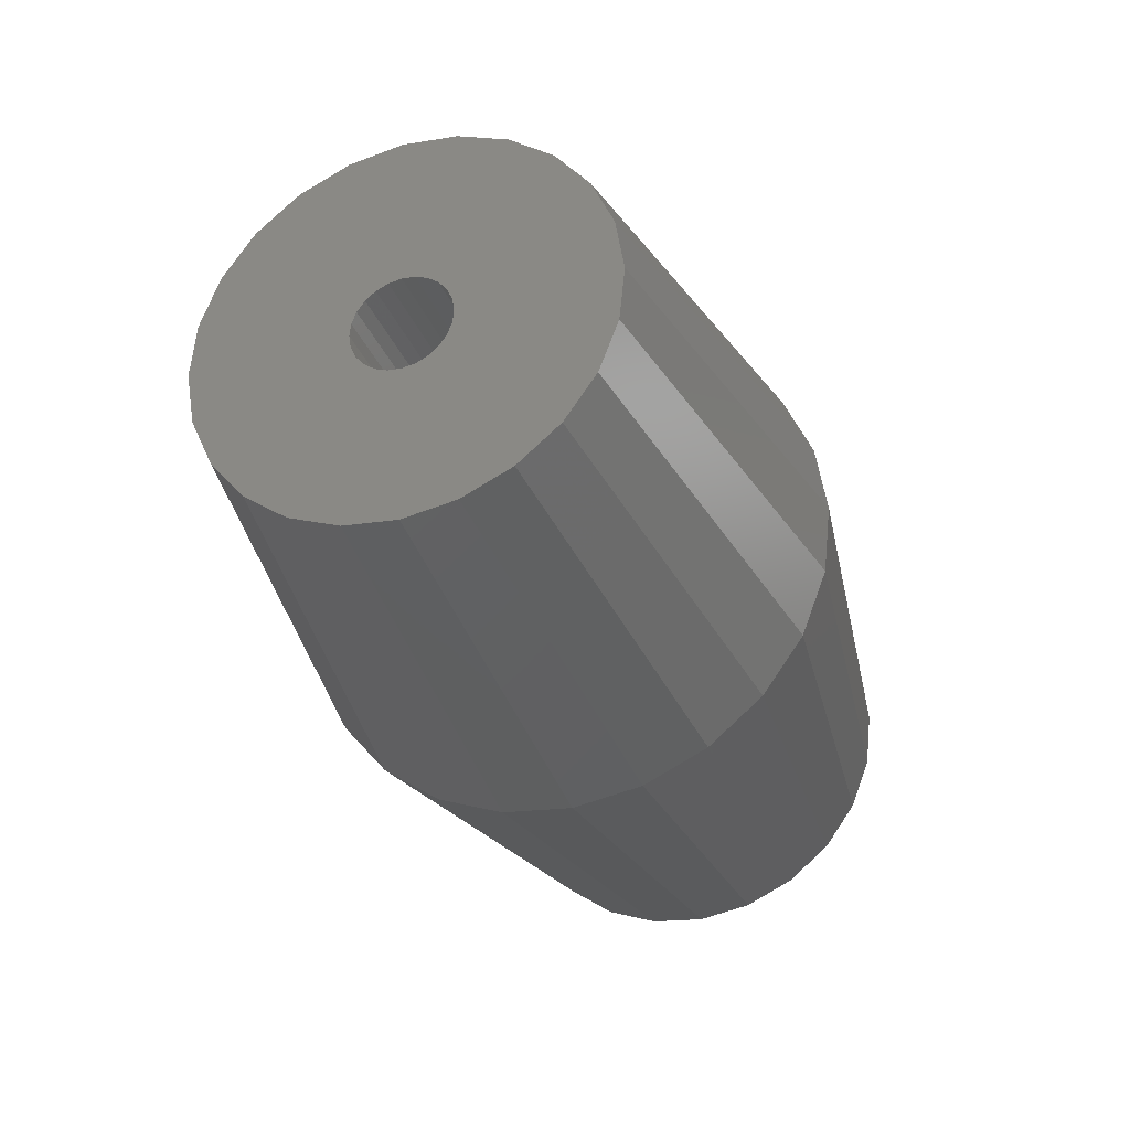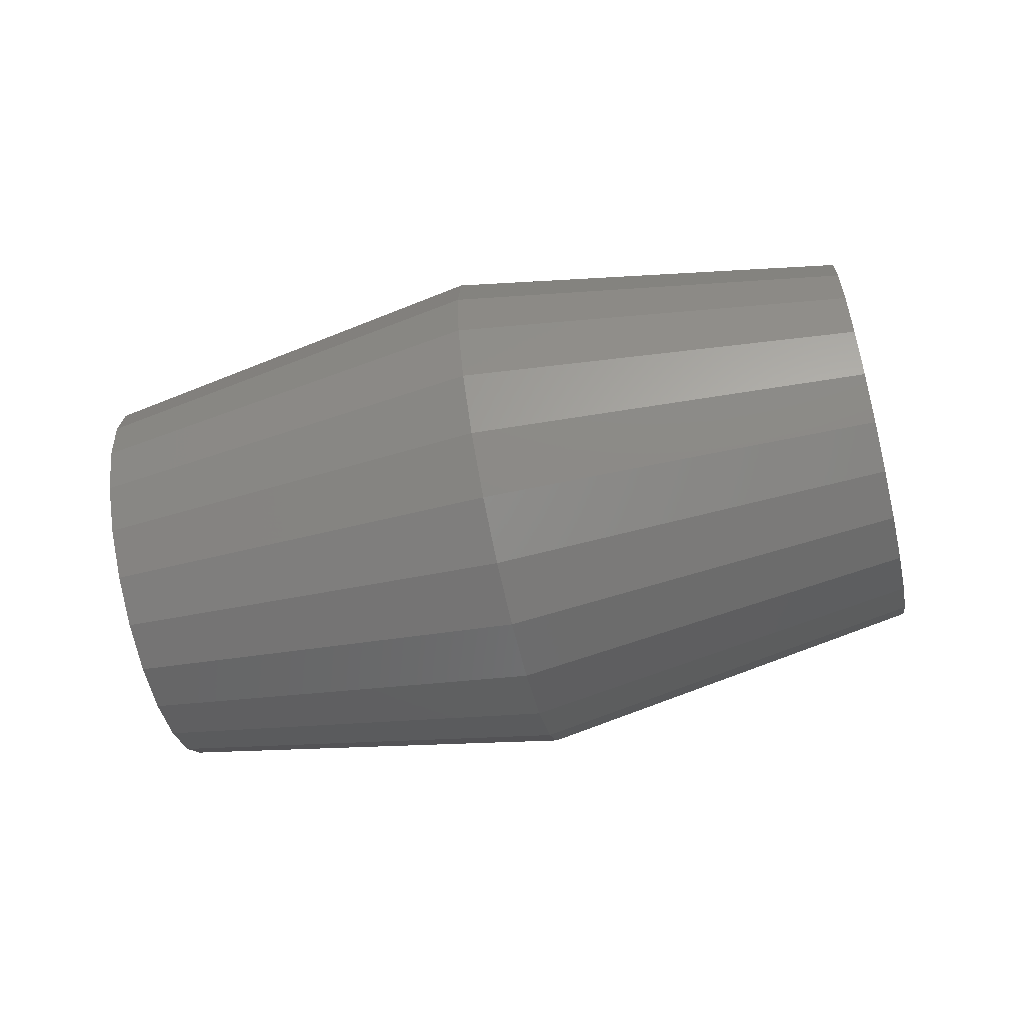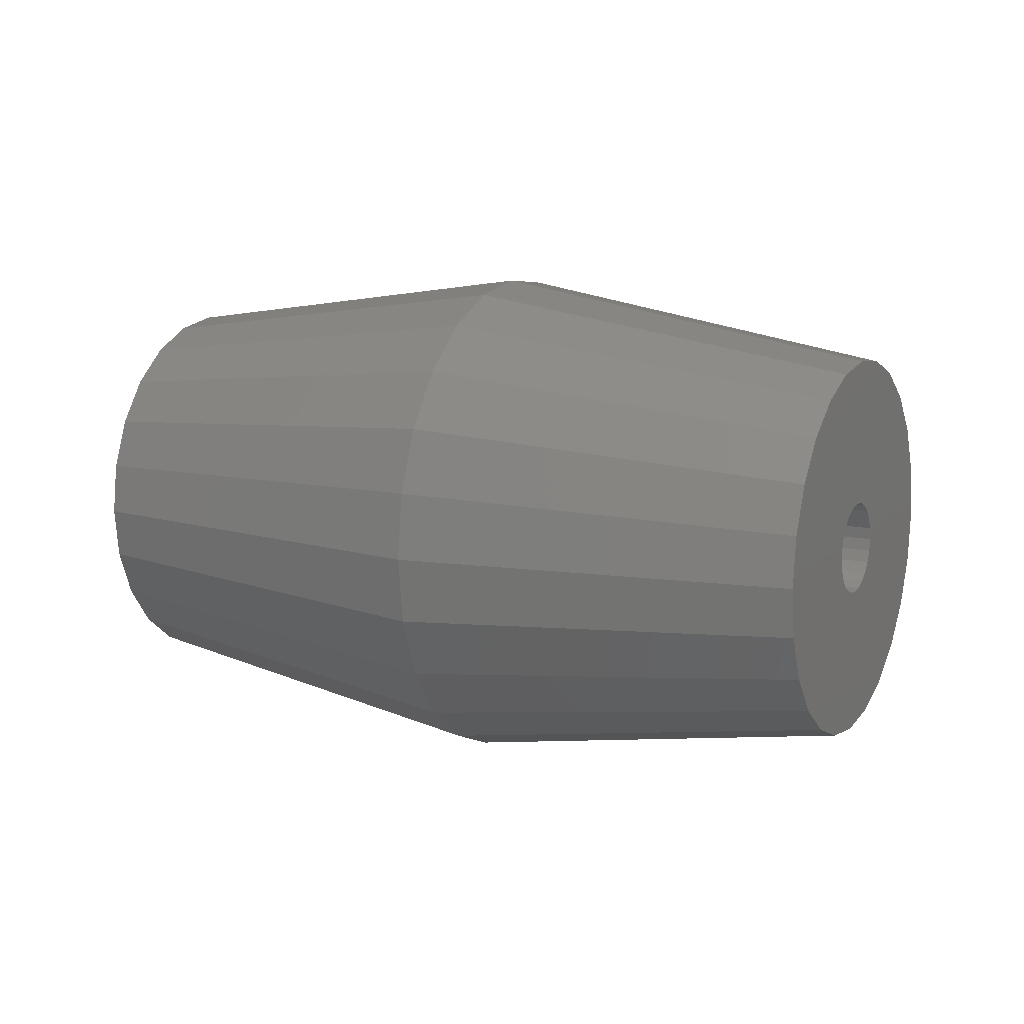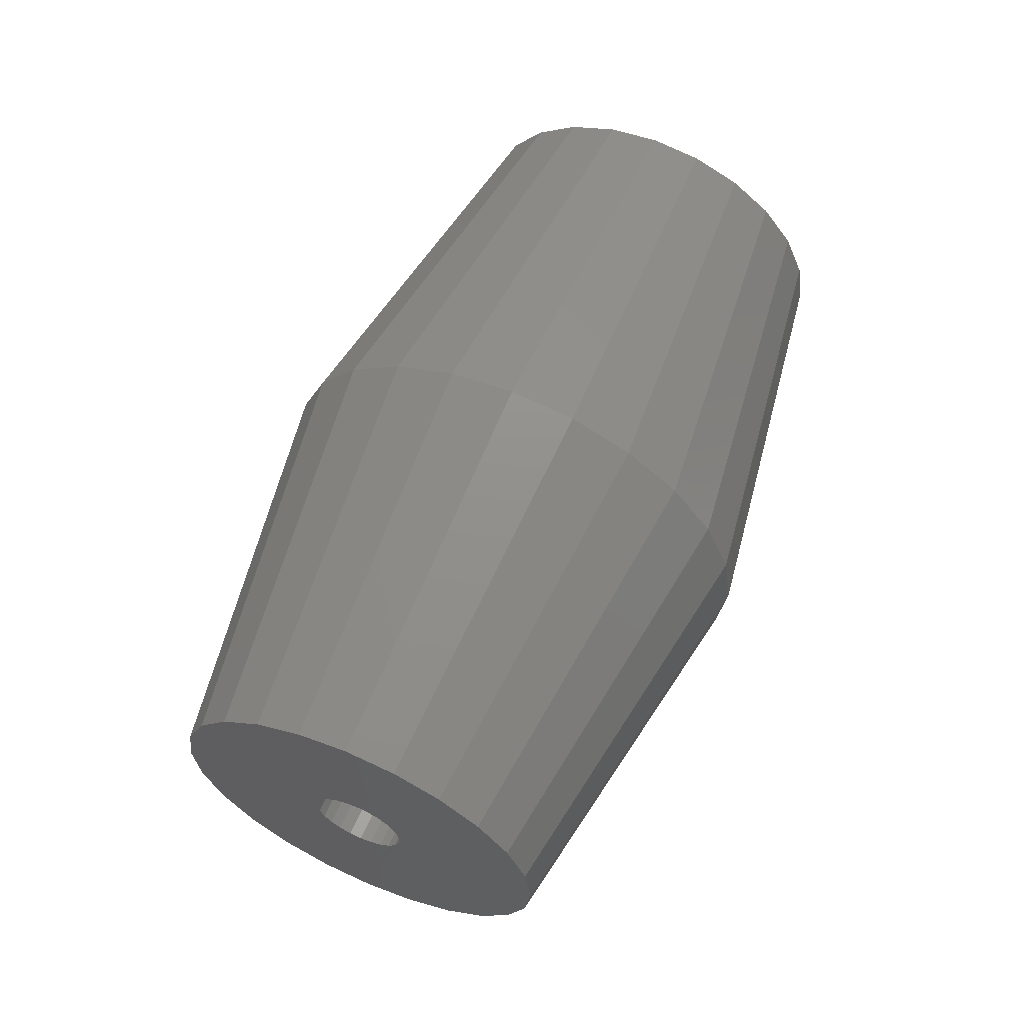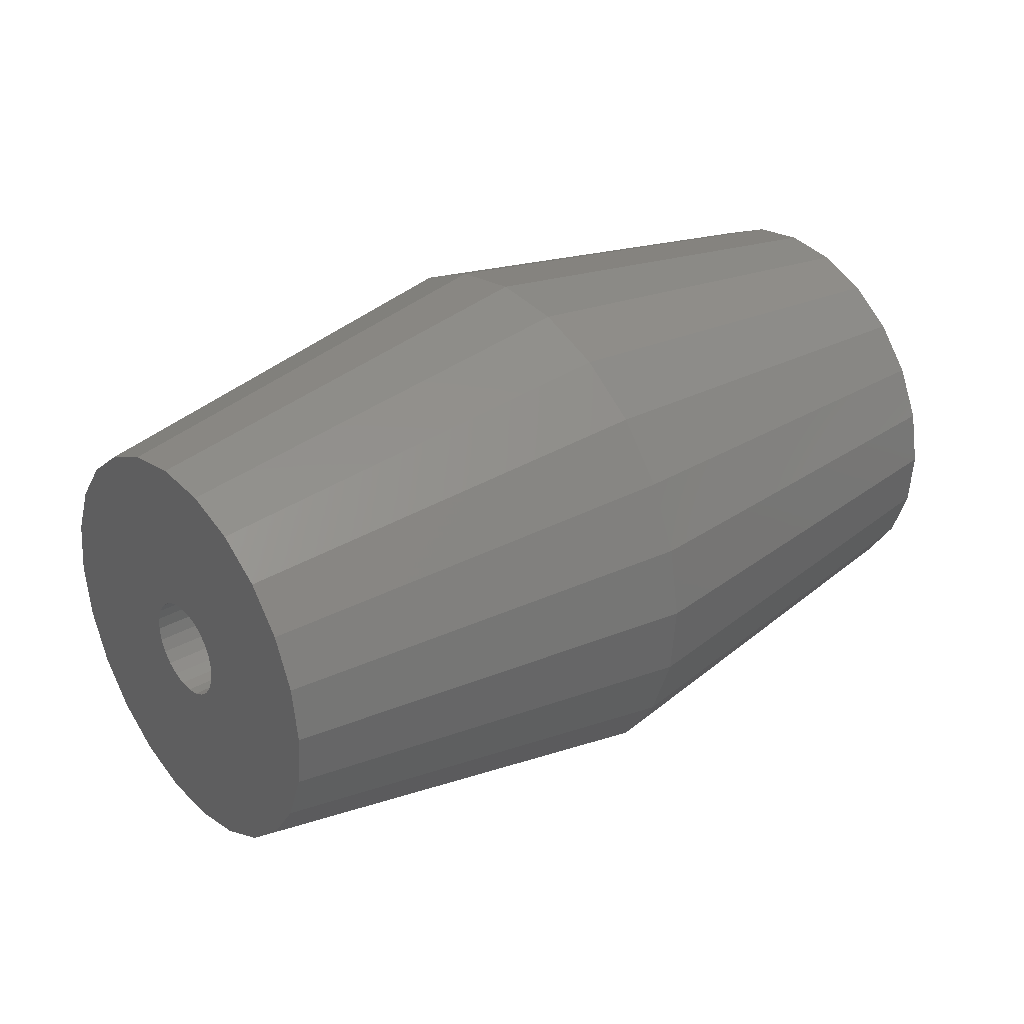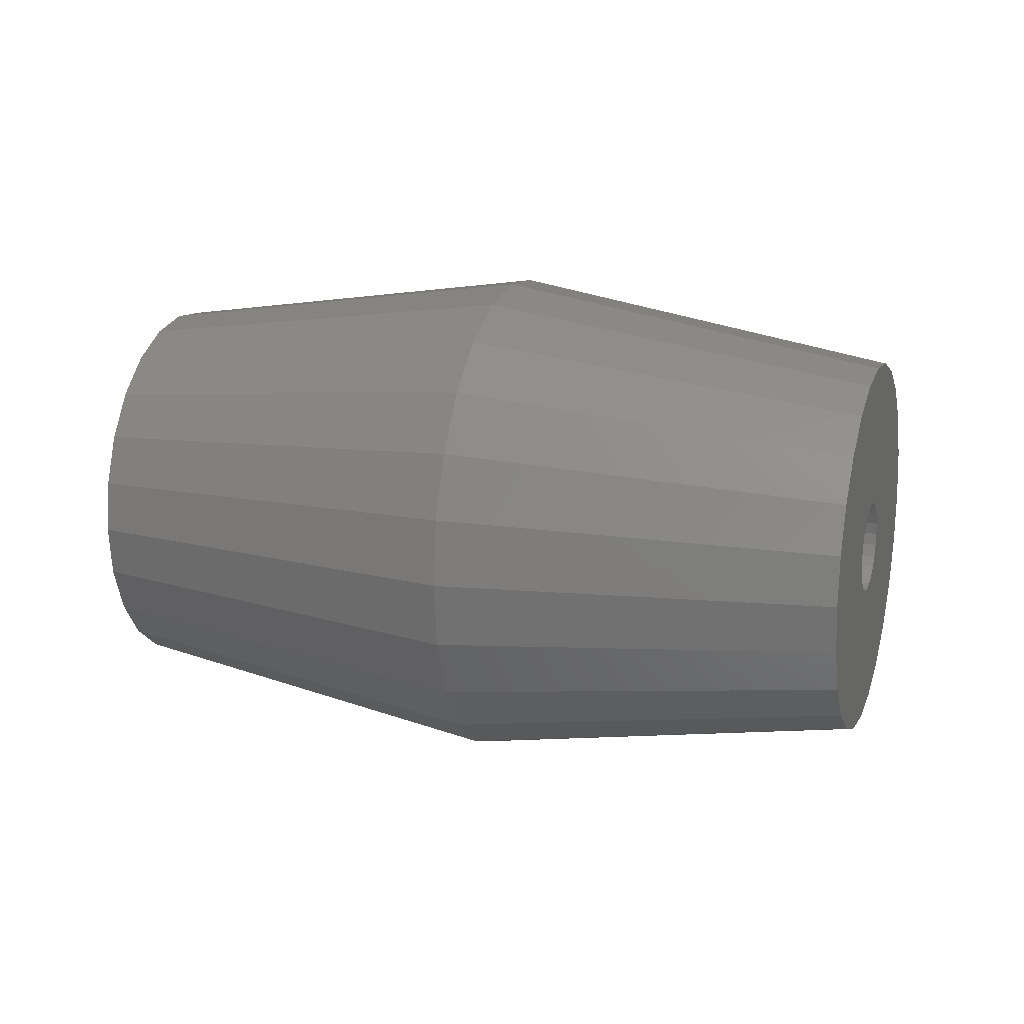
<metadata>
{"format":"stl","ext":"stl","renderer":"f3d","projection":"perspective","resolution":1024,"background":"white","views":[{"elev":-73.4,"azim":115.6,"up":"+Z"},{"elev":-63.9,"azim":51.2,"up":"+Y"},{"elev":12.1,"azim":64.9,"up":"+Y"},{"elev":61.8,"azim":-28.1,"up":"+Y"},{"elev":-59.8,"azim":-178.6,"up":"+Z"},{"elev":17.7,"azim":-123.8,"up":"+Y"}]}
</metadata>
<code>
# stl→obj: 168 verts, 336 faces
v 818.1 271.4 38.41
v 823.7 272.1 31.8
v 817.8 272.8 37.98
v 824 271.1 32.13
v 823.3 272.9 31.28
v 817.2 273.9 37.3
v 807.5 270.3 38.76
v 820.9 270.5 28.29
v 807.6 270.5 38.84
v 820.9 270.3 28.22
v 807.5 270 38.73
v 820.9 270 28.19
v 807.5 269.7 38.76
v 820.9 269.7 28.22
v 808.6 270.7 40.07
v 821.8 270.9 29.37
v 821.9 270.7 29.53
v 808.5 270.9 39.91
v 821.9 269.3 29.53
v 808.7 269.5 40.19
v 822 269.5 29.65
v 808.6 269.3 40.07
v 808.3 271 39.72
v 821.6 271 29.18
v 807.7 269.3 38.96
v 821.2 269.1 28.58
v 821 269.3 28.42
v 807.8 269.1 39.12
v 808.1 271 39.51
v 821.3 271 28.77
v 821.5 271 28.97
v 808 271 39.31
v 808.1 269 39.51
v 821.6 269 29.18
v 821.5 269 28.97
v 808.3 269 39.72
v 822.1 269.7 29.73
v 808.7 269.7 40.27
v 808.8 270 40.3
v 822.1 270 29.76
v 807.8 270.9 39.12
v 821.2 270.9 28.58
v 821 270.7 28.42
v 807.7 270.7 38.96
v 808.7 270.5 40.19
v 822 270.5 29.65
v 807.6 269.5 38.84
v 820.9 269.5 28.29
v 808 269 39.31
v 821.3 269 28.77
v 821.8 269.1 29.37
v 808.5 269.1 39.91
v 808.7 270.3 40.27
v 822.1 270.3 29.73
v 808.8 274 40.36
v 816.5 274.8 36.4
v 815.7 275.3 35.36
v 809.4 273.6 41.15
v 810 272.9 41.82
v 823.9 269 32.01
v 823.9 271 32.01
v 824 270 32.11
v 823.6 272 31.69
v 823.6 268 31.69
v 823.2 267.2 31.19
v 823.2 272.8 31.19
v 822.7 266.5 30.54
v 822.7 273.5 30.54
v 822.1 273.9 29.79
v 822.1 266.1 29.79
v 821.5 266 28.97
v 820.8 266.1 28.16
v 820.8 273.9 28.16
v 820.2 273.5 27.4
v 820.2 266.5 27.4
v 819.7 267.2 26.75
v 819.7 272.8 26.75
v 819.3 268 26.26
v 819.3 272 26.26
v 819.1 269 25.94
v 819.1 271 25.94
v 819 270 25.84
v 821.5 274 28.97
v 810.5 271 42.55
v 810.5 269 42.55
v 810.6 270 42.65
v 810.3 272 42.23
v 810.3 268 42.23
v 809.9 272.8 41.73
v 809.9 267.2 41.73
v 809.4 273.5 41.08
v 809.4 266.5 41.08
v 808.8 273.9 40.33
v 808.8 266.1 40.33
v 808.1 274 39.51
v 807.5 273.9 38.7
v 808.1 266 39.51
v 807.5 266.1 38.7
v 806.9 273.5 37.95
v 806.9 266.5 37.95
v 806.4 267.2 37.3
v 806.4 272.8 37.3
v 806 268 36.8
v 806 272 36.8
v 805.8 269 36.48
v 805.8 271 36.48
v 805.7 270 36.38
v 819.7 272.9 26.67
v 811.9 272.8 30.51
v 812.4 273.9 31.19
v 819.3 272.1 26.15
v 818.1 268.6 38.41
v 823.7 267.9 31.8
v 824 268.9 32.13
v 817.8 267.3 37.98
v 814.8 275.5 34.24
v 822.2 274 29.82
v 821.5 274.2 28.97
v 819.7 267.1 26.67
v 811.9 267.3 30.51
v 819.3 267.9 26.15
v 812.4 266.1 31.19
v 813.1 274.8 32.09
v 820.2 273.6 27.34
v 822.8 273.6 30.61
v 820.8 266 28.13
v 813.1 265.2 32.09
v 820.2 266.4 27.34
v 813.9 264.7 33.13
v 819 271.1 25.82
v 811.4 270 29.93
v 811.5 271.4 30.08
v 818.9 270 25.71
v 818.2 270 38.56
v 824.1 270 32.24
v 811.5 268.6 30.08
v 819 268.9 25.82
v 813.9 275.3 33.13
v 820.8 274 28.13
v 823.3 267.1 31.28
v 822.8 266.4 30.61
v 822.2 266 29.82
v 821.5 265.8 28.97
v 816.5 265.2 36.4
v 817.2 266.1 37.3
v 815.7 264.7 35.36
v 814.8 264.5 34.24
v 810.6 271.1 42.67
v 810.6 268.9 42.67
v 810.7 270 42.78
v 810.4 272.1 42.34
v 808.1 274.2 39.51
v 807.5 274 38.67
v 806.9 273.6 37.88
v 806.3 272.9 37.21
v 805.9 272.1 36.69
v 805.7 271.1 36.36
v 805.7 268.9 36.36
v 805.6 270 36.25
v 810.4 267.9 42.34
v 810 267.1 41.82
v 809.4 266.4 41.15
v 808.8 266 40.36
v 808.1 265.8 39.51
v 807.5 266 38.67
v 806.9 266.4 37.88
v 806.3 267.1 37.21
v 805.9 267.9 36.69
f 1 2 3
f 2 1 4
f 3 5 6
f 5 3 2
f 7 8 9
f 8 7 10
f 11 10 7
f 10 11 12
f 13 12 11
f 12 13 14
f 15 16 17
f 16 15 18
f 19 20 21
f 20 19 22
f 16 23 24
f 23 16 18
f 25 26 27
f 26 25 28
f 29 30 31
f 30 29 32
f 33 34 35
f 34 33 36
f 37 20 38
f 20 37 21
f 37 39 40
f 39 37 38
f 30 41 42
f 41 30 32
f 41 43 42
f 43 41 44
f 9 43 44
f 43 9 8
f 17 45 15
f 45 17 46
f 47 14 13
f 14 47 48
f 47 27 48
f 27 47 25
f 26 49 50
f 49 26 28
f 49 35 50
f 35 49 33
f 36 51 34
f 51 36 52
f 52 19 51
f 19 52 22
f 40 53 54
f 53 40 39
f 46 53 45
f 53 46 54
f 24 29 31
f 29 24 23
f 55 56 57
f 56 55 58
f 56 59 6
f 59 56 58
f 60 61 62
f 61 60 63
f 63 60 64
f 63 64 65
f 63 65 66
f 66 65 67
f 66 67 68
f 68 67 69
f 69 67 70
f 69 70 40
f 40 70 37
f 37 70 71
f 37 71 21
f 21 71 19
f 19 71 51
f 51 71 34
f 34 71 35
f 35 71 72
f 35 72 50
f 50 72 26
f 26 72 27
f 27 72 48
f 48 72 14
f 14 72 12
f 12 72 73
f 73 72 74
f 74 72 75
f 74 75 76
f 74 76 77
f 77 76 78
f 77 78 79
f 79 78 80
f 79 80 81
f 81 80 82
f 69 54 83
f 54 69 40
f 83 54 46
f 83 46 17
f 83 17 16
f 83 16 24
f 83 24 31
f 83 31 30
f 83 30 73
f 73 30 42
f 73 42 43
f 73 43 8
f 73 8 10
f 73 10 12
f 84 85 86
f 85 84 87
f 85 87 88
f 88 87 89
f 88 89 90
f 90 89 91
f 90 91 92
f 92 91 93
f 92 93 94
f 94 93 39
f 39 93 53
f 53 93 95
f 53 95 45
f 45 95 15
f 15 95 18
f 18 95 23
f 23 95 29
f 29 95 32
f 32 95 96
f 32 96 41
f 41 96 44
f 44 96 9
f 9 96 7
f 7 96 11
f 94 38 97
f 38 94 39
f 97 38 20
f 97 20 22
f 97 22 52
f 97 52 36
f 97 36 33
f 97 33 49
f 97 49 98
f 98 49 28
f 98 28 25
f 98 25 47
f 98 47 13
f 98 13 11
f 98 11 96
f 98 96 99
f 98 99 100
f 100 99 101
f 101 99 102
f 101 102 103
f 103 102 104
f 103 104 105
f 105 104 106
f 105 106 107
f 108 109 110
f 109 108 111
f 112 113 114
f 113 112 115
f 116 117 118
f 117 116 57
f 119 120 121
f 120 119 122
f 108 123 124
f 123 108 110
f 57 125 117
f 125 57 56
f 126 127 128
f 127 126 129
f 130 131 132
f 131 130 133
f 134 4 1
f 4 134 135
f 121 136 137
f 136 121 120
f 124 138 139
f 138 124 123
f 114 60 62
f 60 114 113
f 60 113 64
f 64 113 140
f 64 140 65
f 65 140 141
f 65 141 67
f 67 141 142
f 67 142 70
f 70 142 143
f 70 143 71
f 71 143 72
f 72 143 126
f 72 126 75
f 75 126 128
f 75 128 76
f 76 128 119
f 76 119 78
f 78 119 121
f 78 121 80
f 80 121 137
f 80 137 82
f 82 137 130
f 130 137 133
f 114 4 135
f 4 114 62
f 4 62 61
f 4 61 2
f 2 61 63
f 2 63 5
f 5 63 66
f 5 66 125
f 125 66 68
f 125 68 117
f 117 68 69
f 117 69 118
f 118 69 83
f 118 83 139
f 139 83 73
f 139 73 74
f 139 74 124
f 124 74 77
f 124 77 108
f 108 77 79
f 108 79 111
f 111 79 81
f 111 81 130
f 130 81 82
f 140 144 141
f 144 140 145
f 128 122 119
f 122 128 127
f 144 142 141
f 142 144 146
f 125 6 5
f 6 125 56
f 111 132 109
f 132 111 130
f 142 147 143
f 147 142 146
f 115 140 113
f 140 115 145
f 134 114 135
f 114 134 112
f 138 118 139
f 118 138 116
f 147 126 143
f 126 147 129
f 137 131 133
f 131 137 136
f 148 149 150
f 149 148 86
f 86 148 84
f 84 148 151
f 84 151 87
f 87 151 59
f 87 59 89
f 89 59 58
f 89 58 91
f 91 58 55
f 91 55 93
f 93 55 152
f 93 152 95
f 95 152 96
f 96 152 153
f 96 153 99
f 99 153 154
f 99 154 102
f 102 154 155
f 102 155 104
f 104 155 156
f 104 156 106
f 106 156 157
f 106 157 107
f 107 157 158
f 158 157 159
f 149 85 160
f 85 149 86
f 160 85 88
f 160 88 161
f 161 88 90
f 161 90 162
f 162 90 92
f 162 92 163
f 163 92 94
f 163 94 164
f 164 94 97
f 164 97 165
f 165 97 98
f 165 98 100
f 165 100 166
f 166 100 101
f 166 101 167
f 167 101 103
f 167 103 168
f 168 103 105
f 168 105 158
f 158 105 107
f 123 153 138
f 153 123 154
f 162 146 144
f 146 162 163
f 120 167 168
f 167 120 122
f 147 165 129
f 165 147 164
f 148 134 1
f 134 148 150
f 155 123 110
f 123 155 154
f 109 155 110
f 155 109 156
f 132 156 109
f 156 132 157
f 131 158 159
f 158 131 136
f 149 134 150
f 134 149 112
f 161 144 145
f 144 161 162
f 151 1 3
f 1 151 148
f 160 112 149
f 112 160 115
f 153 116 138
f 116 153 152
f 129 166 127
f 166 129 165
f 131 157 132
f 157 131 159
f 163 147 146
f 147 163 164
f 136 168 158
f 168 136 120
f 166 122 127
f 122 166 167
f 59 3 6
f 3 59 151
f 161 115 160
f 115 161 145
f 116 55 57
f 55 116 152

</code>
